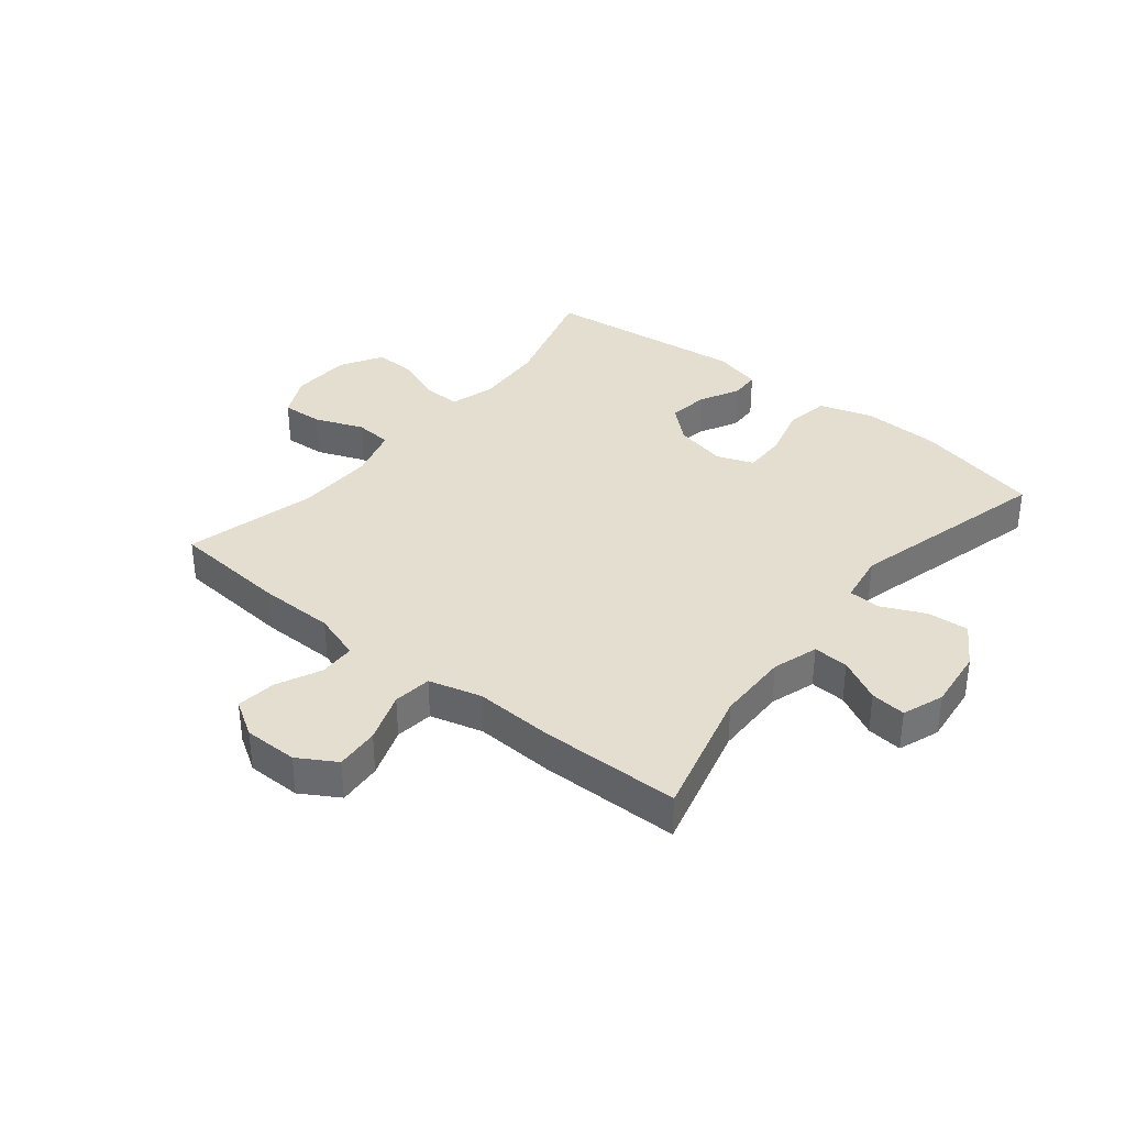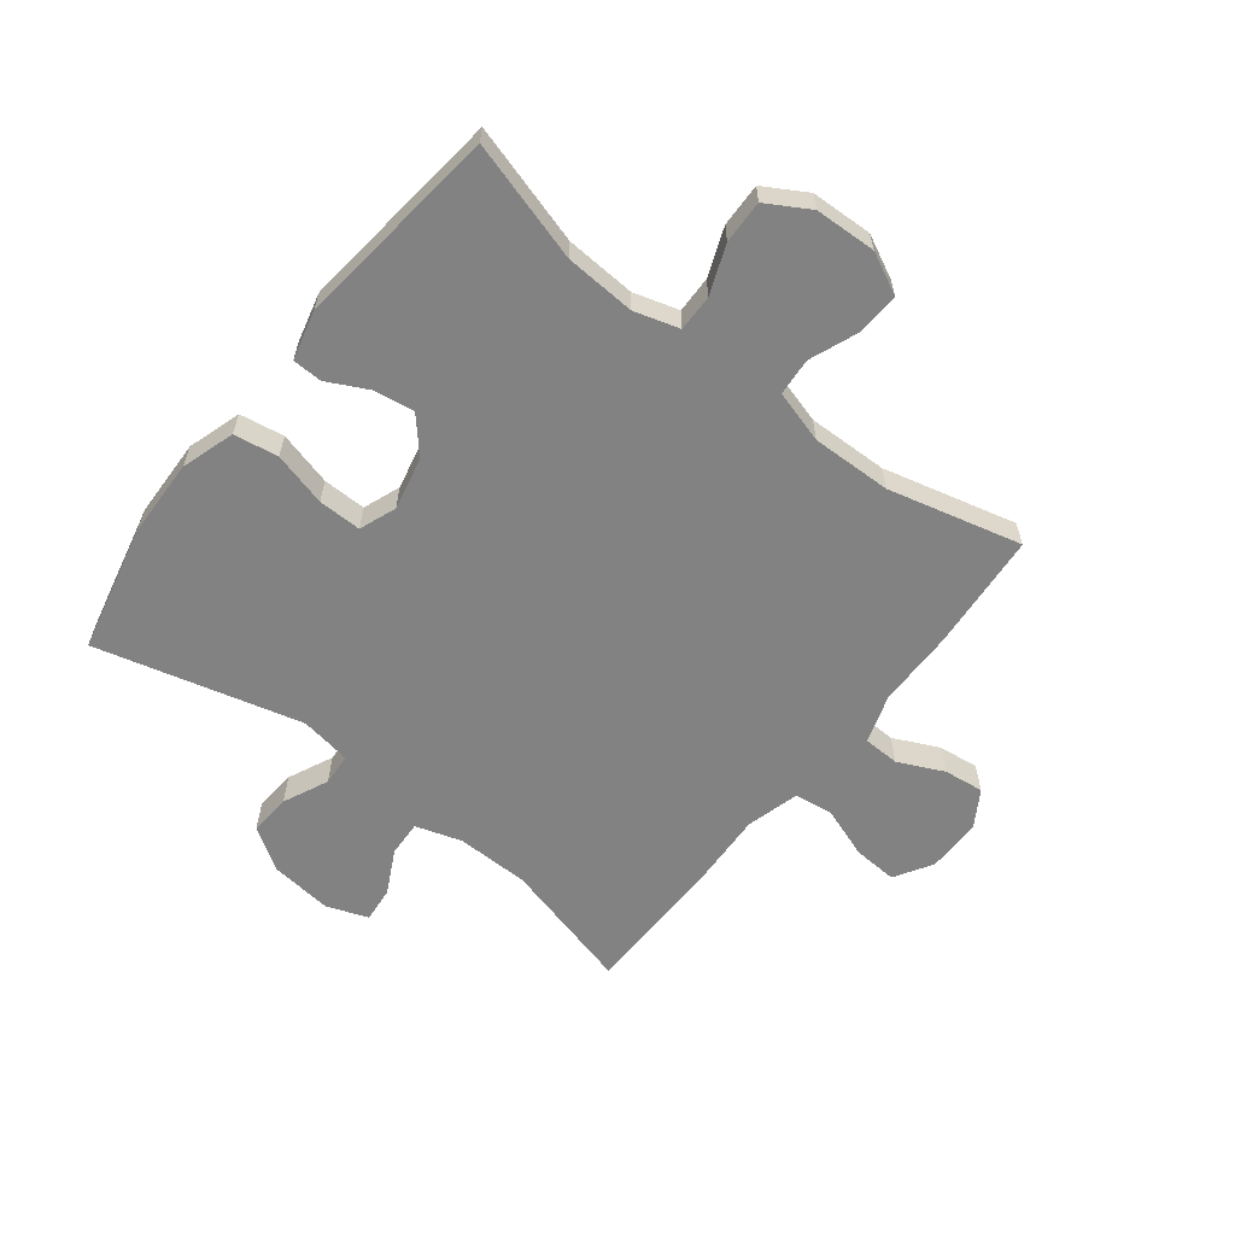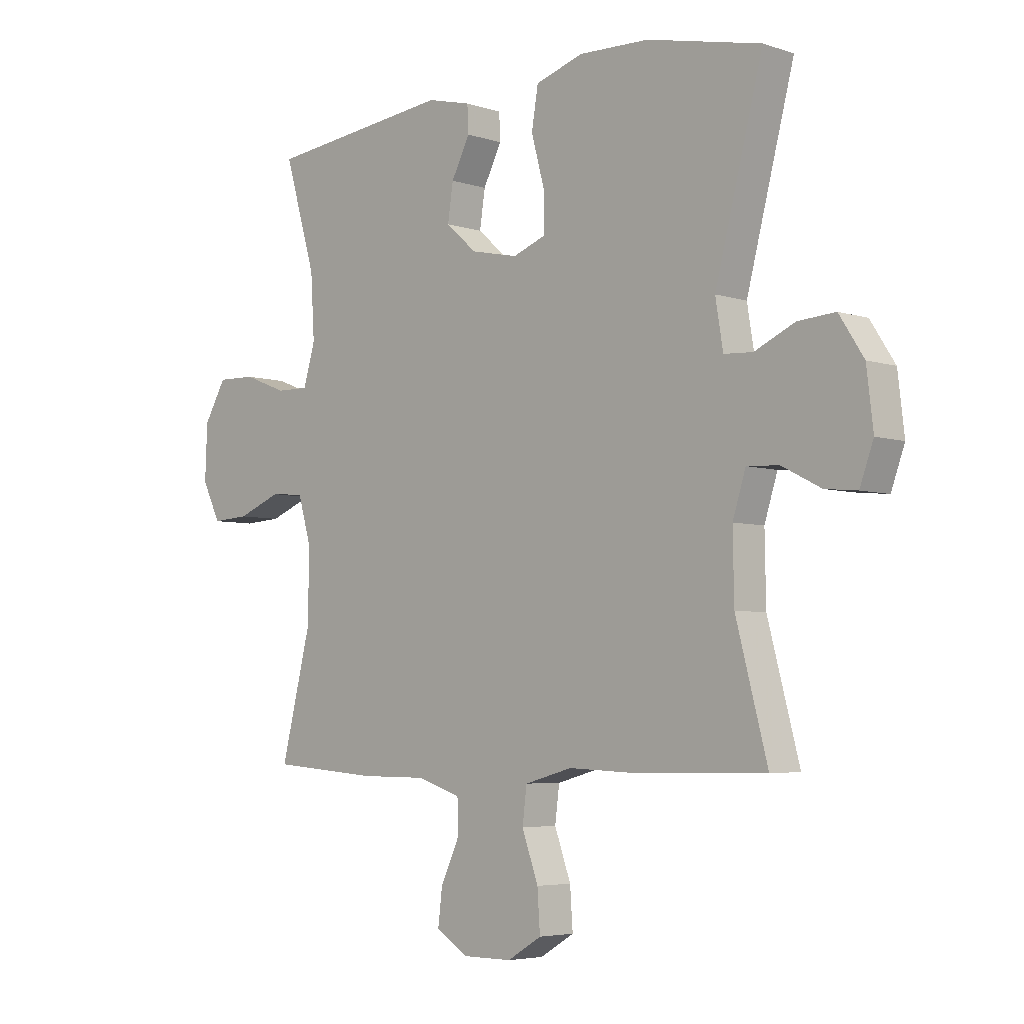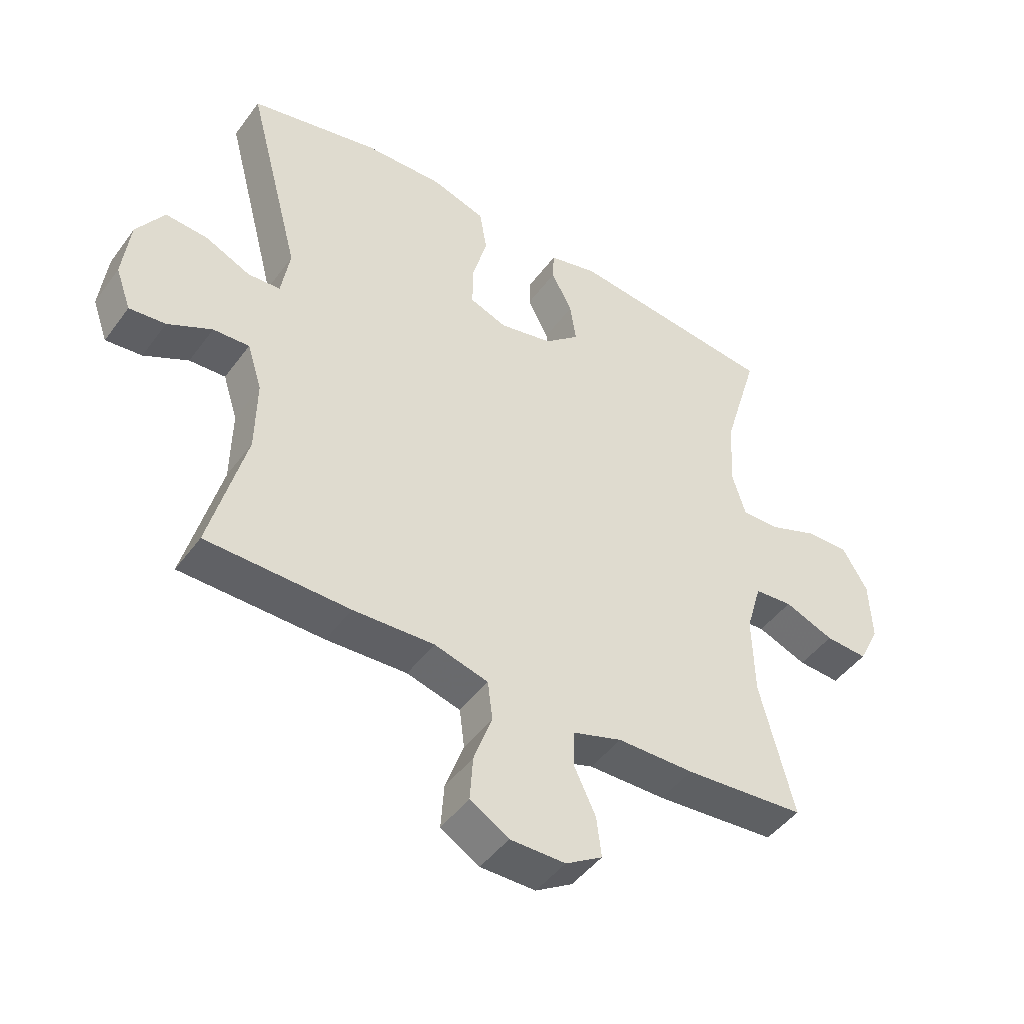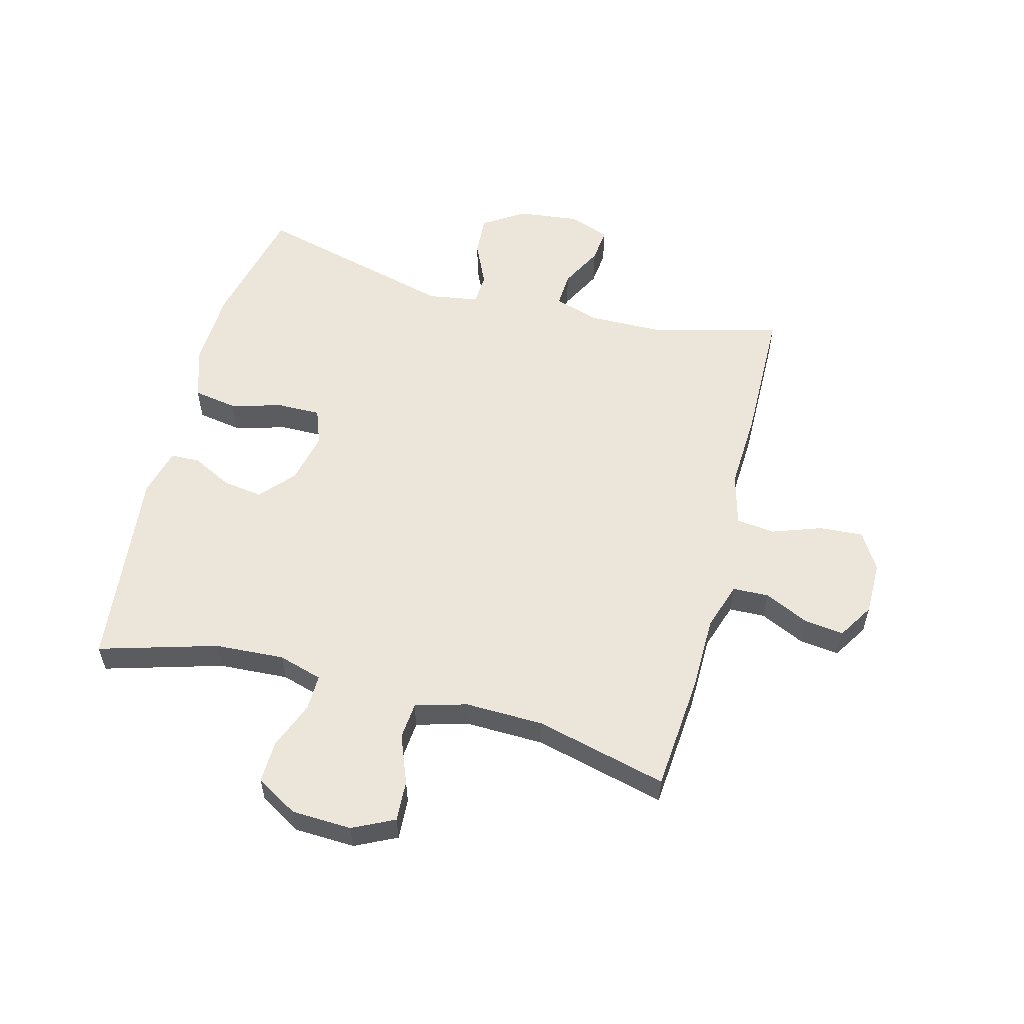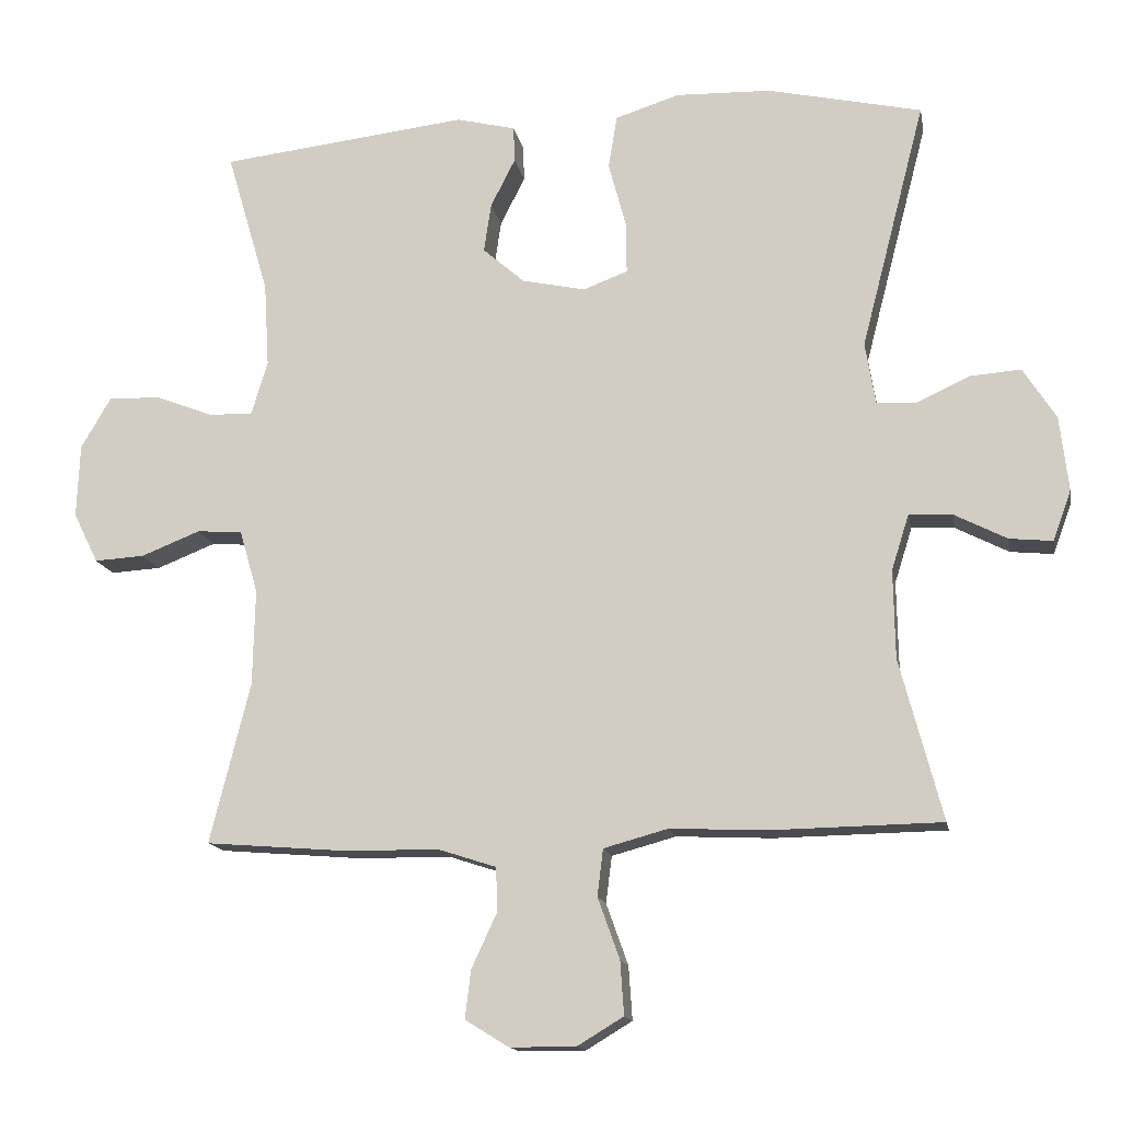
<metadata>
{"format":"obj","ext":"obj","renderer":"f3d","projection":"perspective","resolution":1024,"background":"white","views":[{"elev":35.9,"azim":-141.0,"up":"+Y"},{"elev":-60.7,"azim":52.0,"up":"+Y"},{"elev":-4.9,"azim":-135.7,"up":"+Z"},{"elev":-46.4,"azim":-34.2,"up":"+Z"},{"elev":56.1,"azim":104.8,"up":"+Y"},{"elev":-14.6,"azim":-169.5,"up":"+Z"}]}
</metadata>
<code>
v 0.5 0.07 0.5
v 0.442 0.07 0.303
v 0.435 0.07 0.187
v 0.457 0.07 0.113
v 0.517 0.07 0.114
v 0.597 0.07 0.145
v 0.668 0.07 0.147
v 0.709 0.07 0.077
v 0.713 0.07 -0.024
v 0.679 0.07 -0.093
v 0.61 0.07 -0.089
v 0.529 0.07 -0.057
v 0.467 0.07 -0.062
v 0.442 0.07 -0.148
v 0.445 0.07 -0.28
v 0.5 0.07 -0.5
v 0.303 0.07 -0.516
v 0.178 0.07 -0.517
v 0.098 0.07 -0.543
v 0.096 0.07 -0.603
v 0.131 0.07 -0.678
v 0.139 0.07 -0.744
v 0.079 0.07 -0.781
v -0.011 0.07 -0.781
v -0.074 0.07 -0.743
v -0.069 0.07 -0.67
v -0.039 0.07 -0.586
v -0.047 0.07 -0.522
v -0.135 0.07 -0.498
v -0.267 0.07 -0.504
v -0.5 0.07 -0.5
v -0.442 0.07 -0.28
v -0.44 0.07 -0.159
v -0.464 0.07 -0.083
v -0.523 0.07 -0.086
v -0.595 0.07 -0.123
v -0.654 0.07 -0.129
v -0.679 0.07 -0.06
v -0.667 0.07 0.042
v -0.622 0.07 0.112
v -0.553 0.07 0.107
v -0.479 0.07 0.073
v -0.426 0.07 0.076
v -0.412 0.07 0.161
v -0.5 0.07 0.5
v -0.289 0.07 0.547
v -0.159 0.07 0.551
v -0.071 0.07 0.523
v -0.059 0.07 0.45
v -0.083 0.07 0.361
v -0.084 0.07 0.29
v -0.023 0.07 0.267
v 0.064 0.07 0.286
v 0.121 0.07 0.336
v 0.111 0.07 0.403
v 0.077 0.07 0.47
v 0.079 0.07 0.519
v 0.16 0.07 0.539
v 0.5 0 0.5
v 0.442 0 0.303
v 0.435 0 0.187
v 0.457 0 0.113
v 0.517 0 0.114
v 0.597 0 0.145
v 0.668 0 0.147
v 0.709 0 0.077
v 0.713 0 -0.024
v 0.679 0 -0.093
v 0.61 0 -0.089
v 0.529 0 -0.057
v 0.467 0 -0.062
v 0.442 0 -0.148
v 0.445 0 -0.28
v 0.5 0 -0.5
v 0.303 0 -0.516
v 0.178 0 -0.517
v 0.098 0 -0.543
v 0.096 0 -0.603
v 0.131 0 -0.678
v 0.139 0 -0.744
v 0.079 0 -0.781
v -0.011 0 -0.781
v -0.074 0 -0.743
v -0.069 0 -0.67
v -0.039 0 -0.586
v -0.047 0 -0.522
v -0.135 0 -0.498
v -0.267 0 -0.504
v -0.5 0 -0.5
v -0.442 0 -0.28
v -0.44 0 -0.159
v -0.464 0 -0.083
v -0.523 0 -0.086
v -0.595 0 -0.123
v -0.654 0 -0.129
v -0.679 0 -0.06
v -0.667 0 0.042
v -0.622 0 0.112
v -0.553 0 0.107
v -0.479 0 0.073
v -0.426 0 0.076
v -0.412 0 0.161
v -0.5 0 0.5
v -0.289 0 0.547
v -0.159 0 0.551
v -0.071 0 0.523
v -0.059 0 0.45
v -0.083 0 0.361
v -0.084 0 0.29
v -0.023 0 0.267
v 0.064 0 0.286
v 0.121 0 0.336
v 0.111 0 0.403
v 0.077 0 0.47
v 0.079 0 0.519
v 0.16 0 0.539
f 55 56 57 58
f 54 55 58 1
f 53 54 1 2
f 52 53 2 3
f 47 48 49 50
f 47 50 51
f 44 45 46 47
f 43 44 47 51
f 39 40 41 42
f 39 42 43
f 38 39 43
f 35 36 37 38
f 34 35 38 43
f 33 34 43 51
f 29 30 31 32
f 28 29 32 33
f 24 25 26 27
f 24 27 28
f 23 24 28
f 20 21 22 23
f 19 20 23 28
f 18 19 28 33
f 15 16 17 18
f 14 15 18 33
f 9 10 11 12
f 9 12 13
f 8 9 13
f 5 6 7 8
f 4 5 8 13
f 52 3 4 13
f 33 51 52
f 13 14 33 52
f 116 115 114 113
f 59 116 113 112
f 60 59 112 111
f 61 60 111 110
f 108 107 106 105
f 109 108 105
f 105 104 103 102
f 109 105 102 101
f 100 99 98 97
f 101 100 97
f 101 97 96
f 96 95 94 93
f 101 96 93 92
f 109 101 92 91
f 90 89 88 87
f 91 90 87 86
f 85 84 83 82
f 86 85 82
f 86 82 81
f 81 80 79 78
f 86 81 78 77
f 91 86 77 76
f 76 75 74 73
f 91 76 73 72
f 70 69 68 67
f 71 70 67
f 71 67 66
f 66 65 64 63
f 71 66 63 62
f 71 62 61 110
f 110 109 91
f 110 91 72 71
f 1 59 60 2
f 2 60 61 3
f 3 61 62 4
f 4 62 63 5
f 5 63 64 6
f 6 64 65 7
f 7 65 66 8
f 8 66 67 9
f 9 67 68 10
f 10 68 69 11
f 11 69 70 12
f 12 70 71 13
f 13 71 72 14
f 14 72 73 15
f 15 73 74 16
f 16 74 75 17
f 17 75 76 18
f 18 76 77 19
f 19 77 78 20
f 20 78 79 21
f 21 79 80 22
f 22 80 81 23
f 23 81 82 24
f 24 82 83 25
f 25 83 84 26
f 26 84 85 27
f 27 85 86 28
f 28 86 87 29
f 29 87 88 30
f 30 88 89 31
f 31 89 90 32
f 32 90 91 33
f 33 91 92 34
f 34 92 93 35
f 35 93 94 36
f 36 94 95 37
f 37 95 96 38
f 38 96 97 39
f 39 97 98 40
f 40 98 99 41
f 41 99 100 42
f 42 100 101 43
f 43 101 102 44
f 44 102 103 45
f 45 103 104 46
f 46 104 105 47
f 47 105 106 48
f 48 106 107 49
f 49 107 108 50
f 50 108 109 51
f 51 109 110 52
f 52 110 111 53
f 53 111 112 54
f 54 112 113 55
f 55 113 114 56
f 56 114 115 57
f 57 115 116 58
f 58 116 59 1

</code>
